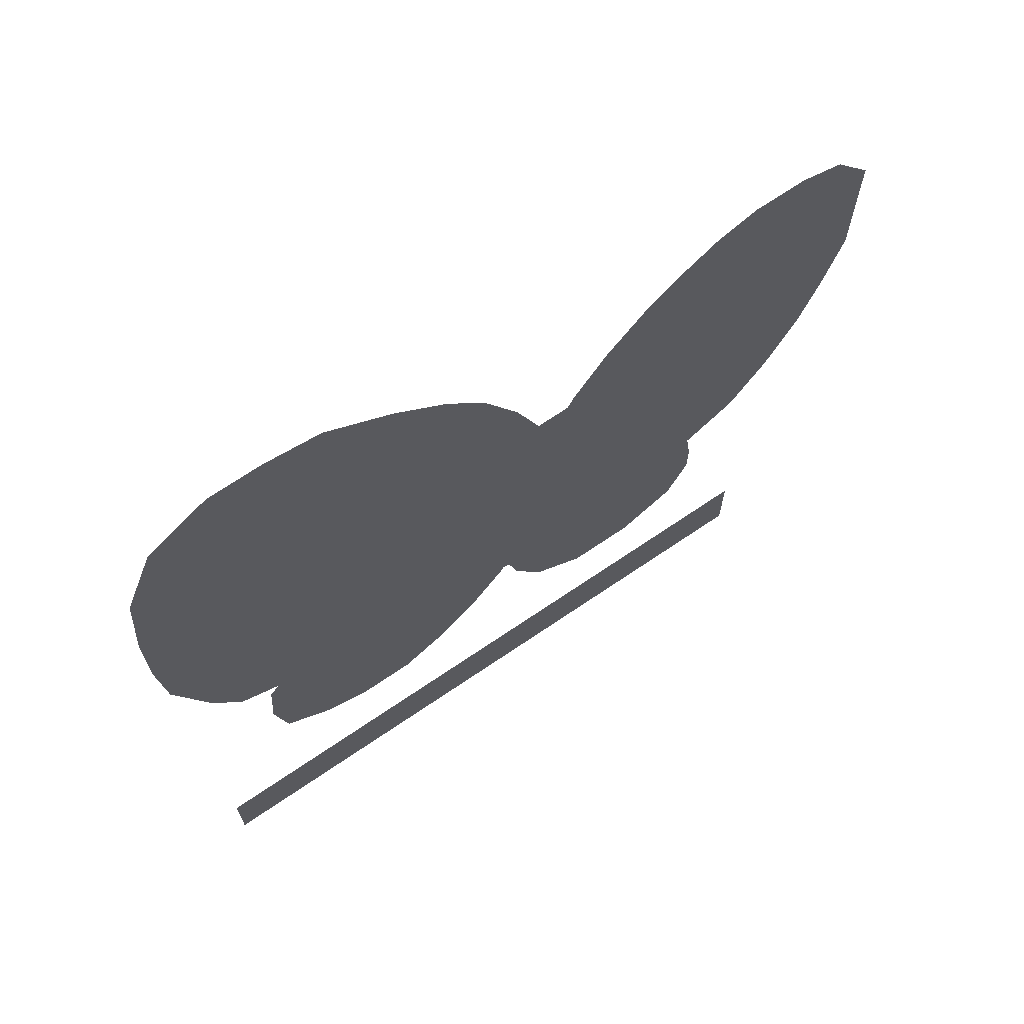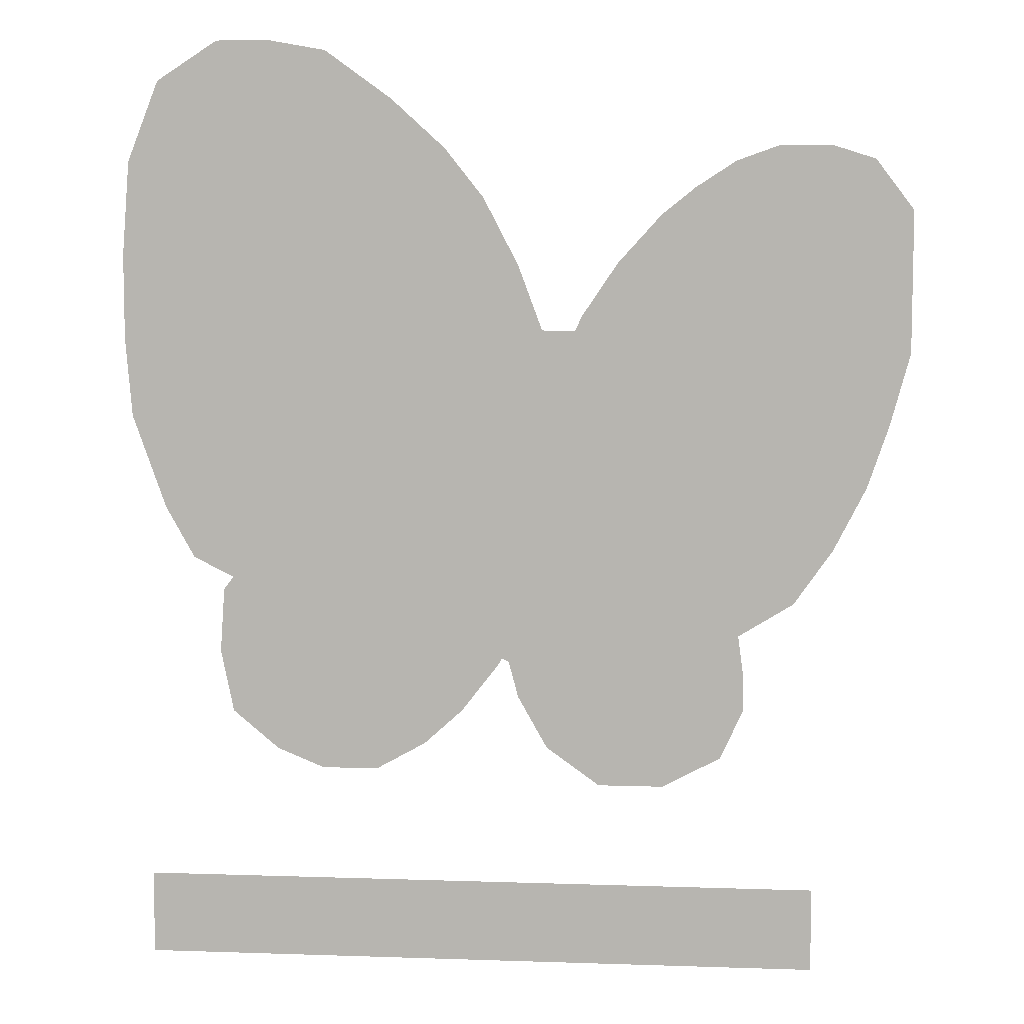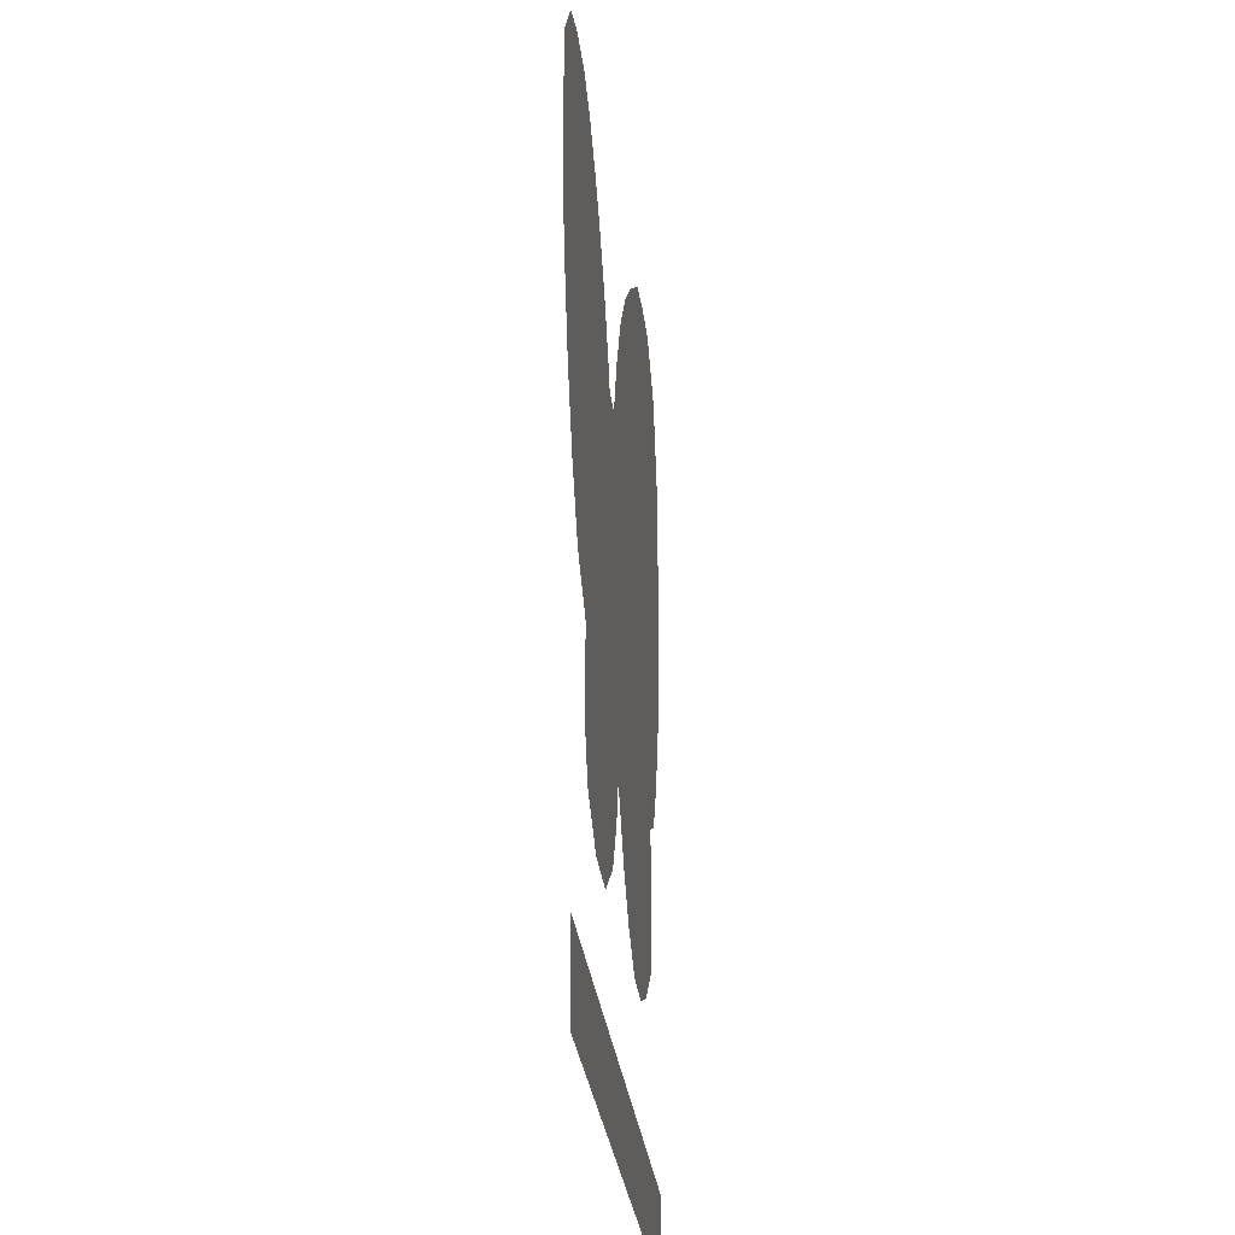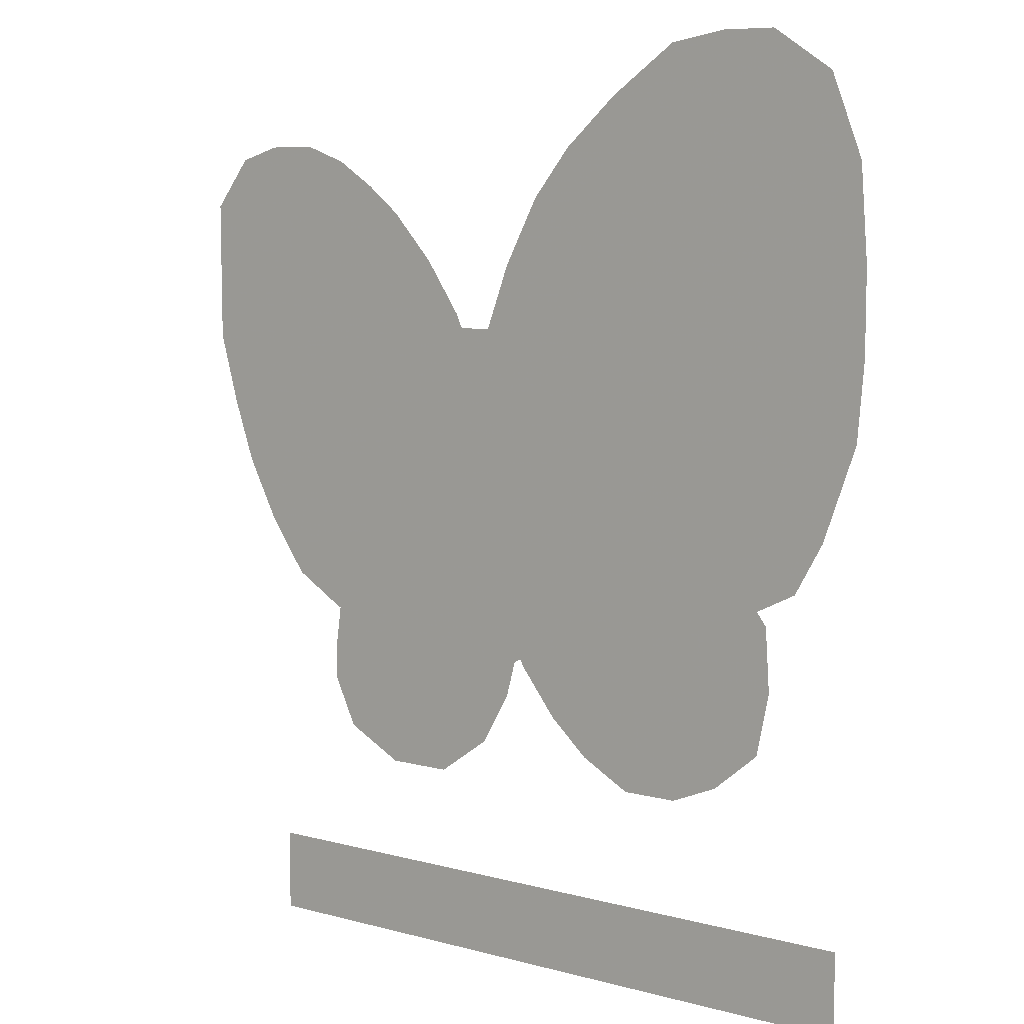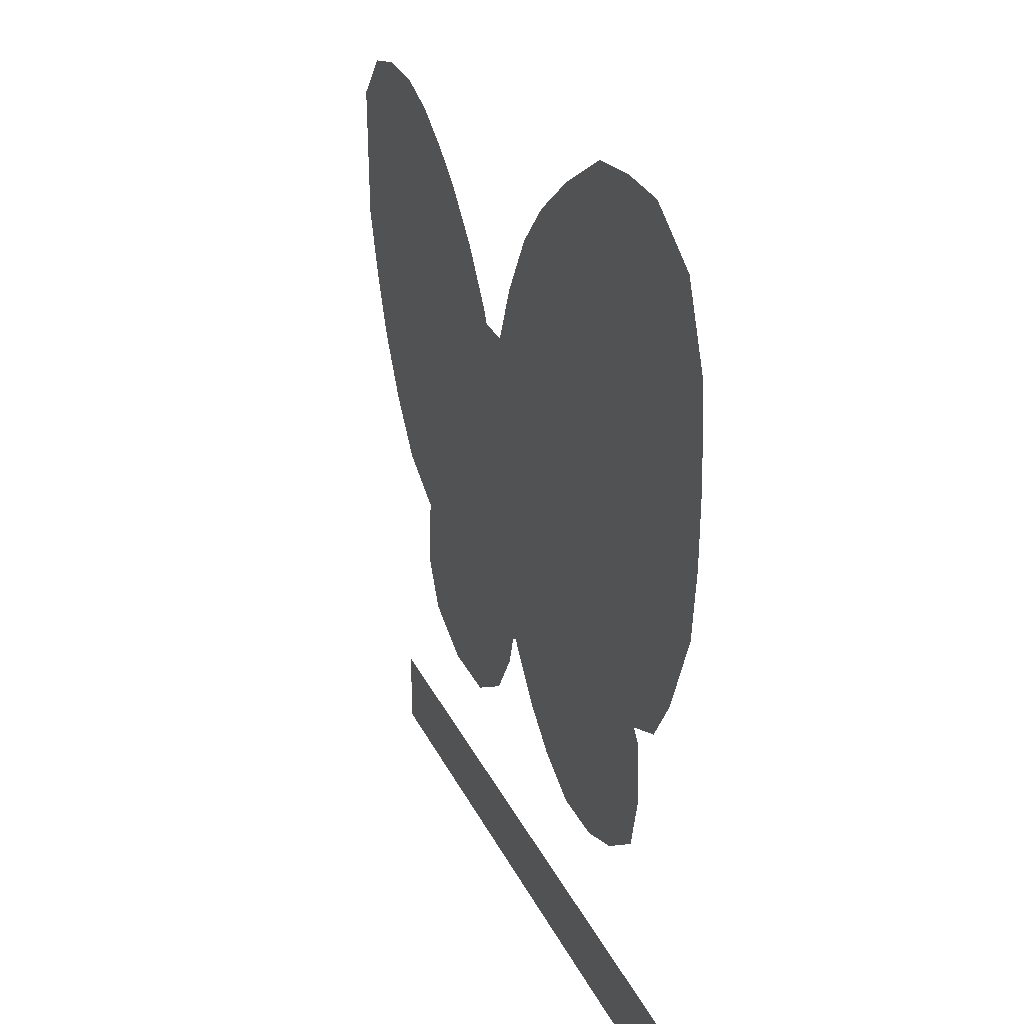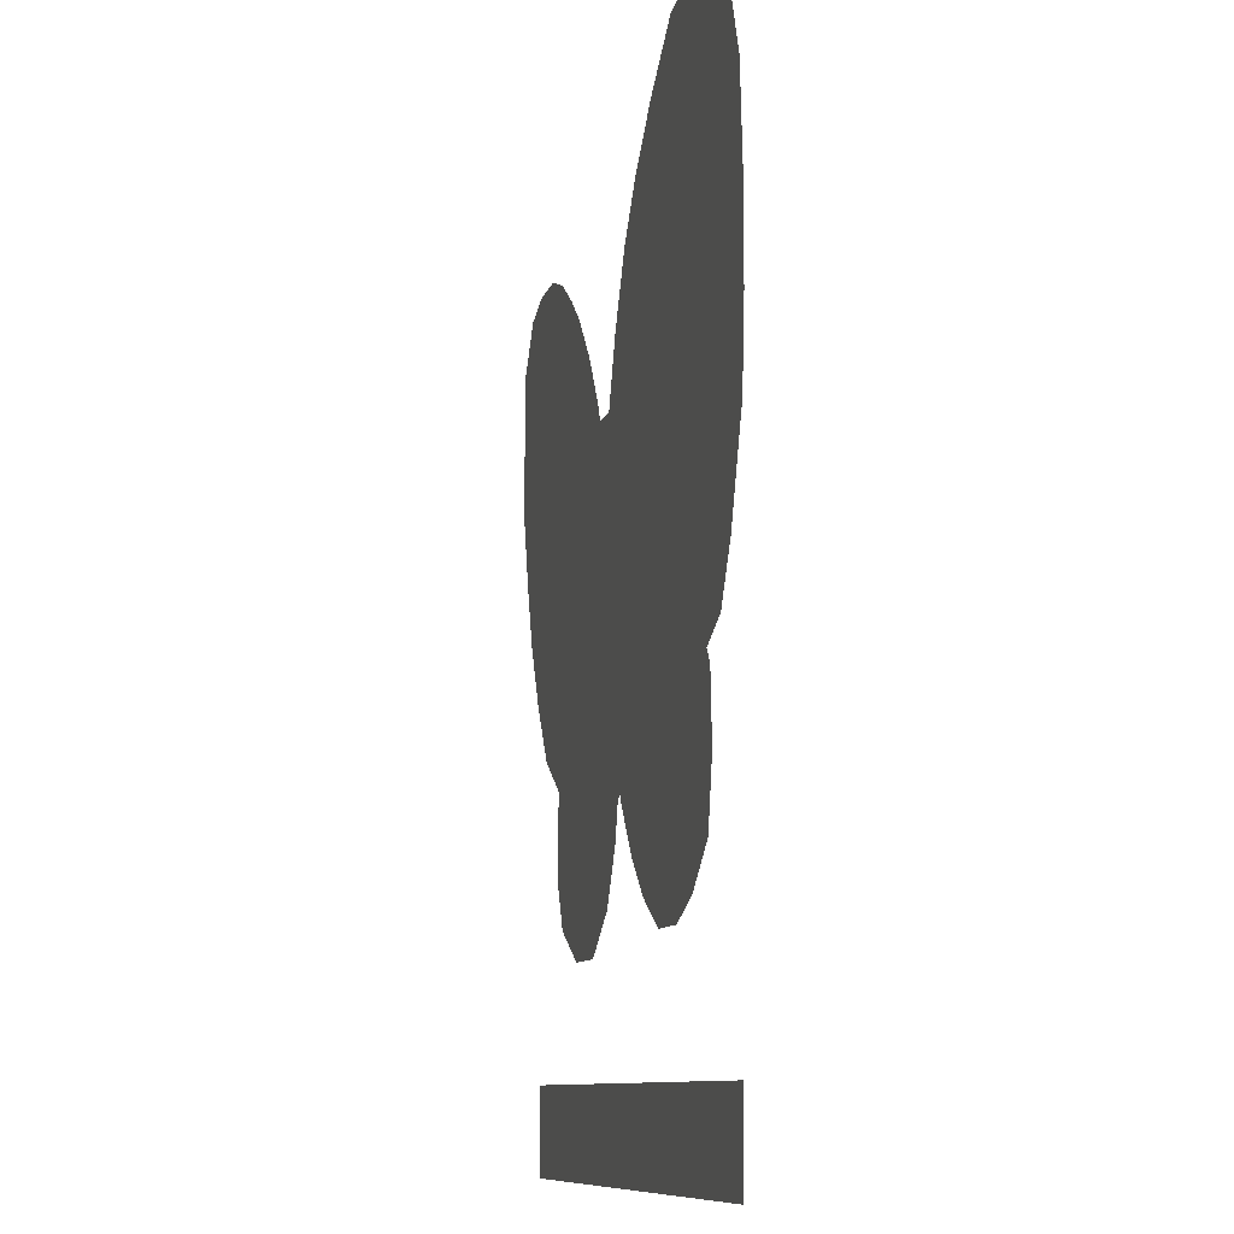
<metadata>
{"format":"obj","ext":"obj","renderer":"f3d","projection":"perspective","resolution":1024,"background":"white","views":[{"elev":69.3,"azim":145.7,"up":"+Y"},{"elev":7.7,"azim":-174.6,"up":"+Y"},{"elev":-27.6,"azim":-84.1,"up":"+Y"},{"elev":8.2,"azim":36.4,"up":"+Y"},{"elev":32.3,"azim":66.7,"up":"+Y"},{"elev":-9.7,"azim":76.7,"up":"+Y"}]}
</metadata>
<code>
g Skeleton Prefab Mesh "Spine"
v -1.38 -0.1626 0
v 1.39 -0.1626 0
v 1.39 0.1774 0
v -1.38 0.1774 0
v -0.3935 1.822 0
v -0.2076 1.822 0
v -0.09966 1.598 0
v -0.0952 1.474 0
v -0.09182 1.379 0
v -0.1005 1.271 0
v -0.1085 1.172 0
v -0.1385 1.06 0
v -0.1628 0.9691 0
v -0.2227 0.8622 0
v -0.2817 0.757 0
v -0.4033 0.6697 0
v -0.4975 0.6022 0
v -0.7616 0.6022 0
v -0.996 0.7271 0
v -1.087 0.9242 0
v -1.087 1.077 0
v -1.076 1.162 0
v -1.064 1.245 0
v -1.033 1.327 0
v -0.9961 1.423 0
v -0.9292 1.52 0
v -0.8734 1.601 0
v -0.794 1.673 0
v -0.7135 1.746 0
v -0.5497 1.822 0
v -0.8843 0.8487 0
v -0.5967 0.7417 0
v -0.7698 0.7625 0
v -0.9415 1.019 0
v -0.9396 1.114 0
v -0.9097 1.197 0
v -0.8808 1.295 0
v -0.8418 1.377 0
v -0.7773 1.475 0
v -0.6939 1.553 0
v -0.247 1.21 0
v -0.2337 1.307 0
v -0.5969 1.617 0
v -0.5023 1.695 0
v -0.2854 1.643 0
v -0.2435 1.516 0
v -0.2254 1.418 0
v -0.2721 1.102 0
v -0.297 1.01 0
v -0.3621 0.9112 0
v -0.4351 0.8179 0
v -0.8739 3.056 0
v -0.74 2.948 0
v -0.5651 2.755 0
v -0.42 2.539 0
v -0.2935 2.26 0
v -0.2473 1.981 0
v -0.2472 1.699 0
v -0.3305 1.483 0
v -0.5426 1.293 0
v -0.7509 1.242 0
v -1.071 1.242 0
v -1.287 1.375 0
v -1.319 1.422 0
v -1.443 1.598 0
v -1.573 1.855 0
v -1.659 2.108 0
v -1.737 2.398 0
v -1.737 2.68 0
v -1.737 2.967 0
v -1.585 3.168 0
v -1.413 3.222 0
v -1.205 3.222 0
v -1.034 3.16 0
v -0.5972 2.494 0
v -0.7814 2.735 0
v -0.9192 2.89 0
v -1.083 2.971 0
v -1.249 3.058 0
v -1.449 3.059 0
v -1.592 2.695 0
v -1.579 2.915 0
v -1.584 2.447 0
v -1.501 2.122 0
v -1.383 1.828 0
v -1.264 1.624 0
v -1.036 1.421 0
v -0.7331 1.387 0
v -0.5218 1.504 0
v -0.3783 1.788 0
v -0.4082 2.089 0
v -0.4504 2.23 0
v -0.8478 2.393 0
v -0.9954 2.61 0
v -1.157 2.691 0
v -1.303 2.615 0
v -1.343 2.344 0
v -1.31 2.107 0
v -1.199 1.862 0
v -0.9792 1.715 0
v -0.7957 1.734 0
v -0.7767 2.024 0
v -0.122 1.929 0
v 0.03056 2.002 0
v 0.1794 2.002 0
v 0.2936 1.983 0
v 0.4435 1.959 0
v 0.5539 1.897 0
v 0.6704 1.832 0
v 0.7894 1.729 0
v 0.8713 1.657 0
v 0.9681 1.529 0
v 1.065 1.401 0
v 1.075 1.259 0
v 1.083 1.14 0
v 1.031 0.8872 0
v 0.8454 0.731 0
v 0.6557 0.6523 0
v 0.4287 0.6523 0
v 0.3225 0.7116 0
v 0.2278 0.7644 0
v 0.1458 0.8387 0
v 0.07154 0.9057 0
v -0.006727 1.007 0
v -0.08101 1.103 0
v -0.1386 1.218 0
v -0.1925 1.326 0
v -0.2176 1.437 0
v -0.2473 1.568 0
v -0.2473 1.802 0
v 0.3672 0.8704 0
v 0.2662 0.9397 0
v 0.1891 1.016 0
v 0.1102 1.113 0
v 0.03805 1.218 0
v -0.02446 1.33 0
v -0.0599 1.458 0
v -0.09668 1.566 0
v -0.1119 1.706 0
v 0.06151 1.882 0
v 0.1653 1.846 0
v 0.3089 1.825 0
v 0.43 1.776 0
v 0.5387 1.704 0
v 0.6635 1.614 0
v 0.7462 1.54 0
v 0.86 1.438 0
v 0.928 1.297 0
v 0.9512 1.169 0
v 0.9017 1.005 0
v 0.6108 0.7881 0
v 0.4632 0.8139 0
v 0.7915 0.8684 0
v 0.3503 3.409 0
v 0.5016 3.518 0
v 0.6181 3.602 0
v 0.845 3.643 0
v 1.061 3.643 0
v 1.306 3.483 0
v 1.433 3.16 0
v 1.463 2.78 0
v 1.463 2.438 0
v 1.437 2.122 0
v 1.303 1.743 0
v 1.188 1.535 0
v 0.9346 1.408 0
v 0.704 1.372 0
v 0.5485 1.379 0
v 0.3877 1.386 0
v 0.1013 1.475 0
v -0.1256 1.62 0
v -0.2782 1.858 0
v -0.2973 2.145 0
v -0.2745 2.442 0
v -0.1629 2.744 0
v -0.02167 3.015 0
v 0.1346 3.212 0
v 0.9005 3.5 0
v 0.6809 3.432 0
v 0.556 3.361 0
v 0.4002 3.238 0
v 0.1893 3.035 0
v 0.04807 2.815 0
v -0.08048 2.54 0
v -0.1656 2.162 0
v -0.00631 1.752 0
v 0.3134 1.569 0
v 0.4951 1.532 0
v 0.6584 1.52 0
v 0.8944 1.546 0
v 1.117 1.74 0
v 1.219 1.973 0
v 1.303 2.464 0
v 1.317 2.804 0
v 1.238 3.263 0
v 1.035 3.477 0
v 1.03 2.485 0
v 0.9617 3.042 0
v 0.788 3.141 0
v 0.6429 3.11 0
v 1.05 2.763 0
v 0.4622 3.026 0
v 0.2542 2.826 0
v 0.133 2.571 0
v 0.07228 2.164 0
v 0.1265 1.876 0
v 0.2086 1.828 0
v 0.3998 1.806 0
v 0.558 1.844 0
v 0.7746 1.956 0
v 0.9511 2.219 0
v -0.4683 2.212 0
v -0.223 2.212 0
v -0.04929 2.118 0
v 0.03271 1.893 0
v 0.03268 1.709 0
v 0.03274 1.484 0
v -0.001164 1.306 0
v -0.05583 1.152 0
v -0.1277 1.112 0
v -0.244 1.112 0
v -0.3705 1.237 0
v -0.4675 1.372 0
v -0.5581 1.554 0
v -0.6079 1.724 0
v -0.6273 1.808 0
v -0.6273 2.007 0
v -0.7673 1.712 0
v 0.002654 1.712 0
v 0.002639 2.482 0
v -0.7674 2.482 0
v -0.7374 1.842 0
v -0.1773 1.842 0
v -0.1774 2.392 0
v -0.7374 2.392 0
g Skeleton Prefab Mesh "Spine"_0
f 4 3 2
f 1 4 2
f 32 33 31
f 20 31 19
f 32 16 17
f 33 32 18
f 18 32 17
f 19 31 33
f 19 33 18
f 23 24 36
f 22 23 36
f 22 36 35
f 21 22 35
f 21 35 34
f 36 48 49
f 49 12 13
f 20 21 34
f 36 49 50
f 50 34 35
f 36 50 35
f 49 13 14
f 50 49 14
f 50 51 34
f 20 34 31
f 32 34 51
f 32 31 34
f 50 14 15
f 51 50 15
f 51 15 16
f 32 51 16
f 30 5 44
f 29 30 44
f 5 6 45
f 44 5 45
f 29 44 43
f 28 29 43
f 45 6 7
f 28 43 40
f 27 28 40
f 45 7 46
f 44 45 46
f 43 44 46
f 27 40 39
f 26 27 39
f 46 7 8
f 46 8 47
f 43 46 47
f 40 43 47
f 47 8 9
f 26 39 38
f 25 26 38
f 40 47 42
f 42 47 9
f 39 40 42
f 25 38 37
f 24 25 37
f 42 9 10
f 39 42 41
f 41 42 10
f 38 39 41
f 24 37 36
f 41 10 11
f 38 41 48
f 37 38 48
f 36 37 48
f 48 41 11
f 48 11 12
f 49 48 12
f 71 72 80
f 80 72 79
f 71 80 82
f 68 71 82
f 81 68 82
f 71 69 70
f 83 81 80
f 80 81 82
f 81 83 68
f 68 69 71
f 83 80 79
f 83 84 67
f 83 67 68
f 72 73 79
f 79 73 74
f 79 74 78
f 78 74 52
f 78 52 77
f 77 52 53
f 79 78 95
f 95 78 77
f 79 96 84
f 83 79 84
f 96 79 95
f 95 77 94
f 94 77 76
f 96 97 84
f 96 95 97
f 84 97 98
f 97 95 98
f 98 95 94
f 94 93 99
f 99 98 94
f 67 84 66
f 84 98 85
f 66 84 85
f 85 98 99
f 100 99 93
f 85 99 86
f 86 99 100
f 66 85 65
f 65 85 86
f 65 86 64
f 86 100 87
f 64 86 87
f 64 87 63
f 63 87 62
f 77 53 76
f 76 53 54
f 76 54 75
f 75 54 55
f 94 76 93
f 93 76 75
f 75 55 92
f 92 55 56
f 92 56 91
f 88 75 92
f 75 102 93
f 92 91 89
f 56 57 59
f 100 93 102
f 90 56 59
f 91 90 89
f 102 101 100
f 88 92 89
f 57 58 59
f 102 75 88
f 90 91 56
f 90 59 89
f 102 88 101
f 100 101 88
f 87 100 88
f 88 89 60
f 60 89 59
f 87 88 61
f 61 88 60
f 62 87 61
f 147 112 113
f 147 113 148
f 148 113 114
f 148 114 149
f 149 114 115
f 149 152 131
f 152 149 150
f 150 149 115
f 148 131 147
f 150 115 116
f 131 132 147
f 153 151 150
f 153 150 116
f 131 148 149
f 150 151 152
f 122 132 121
f 121 132 131
f 153 116 117
f 151 153 117
f 121 131 120
f 120 131 152
f 151 117 118
f 120 152 119
f 119 152 151
f 119 151 118
f 104 105 140
f 103 104 140
f 140 105 141
f 141 105 106
f 106 107 142
f 141 106 142
f 142 107 143
f 143 107 108
f 103 140 139
f 130 103 139
f 143 108 144
f 144 108 109
f 144 109 145
f 145 109 110
f 129 130 139
f 140 141 139
f 129 139 138
f 139 141 138
f 145 110 146
f 146 110 111
f 111 112 147
f 138 141 137
f 137 141 142
f 111 147 146
f 129 138 128
f 128 138 137
f 142 143 137
f 137 143 136
f 128 137 127
f 127 137 136
f 143 144 136
f 136 144 135
f 127 136 126
f 126 136 135
f 135 144 134
f 134 144 145
f 126 135 125
f 125 135 134
f 134 145 133
f 133 145 146
f 125 134 124
f 124 134 133
f 133 146 132
f 132 146 147
f 124 133 123
f 123 133 122
f 122 133 132
f 157 158 178
f 178 158 196
f 158 159 195
f 179 157 178
f 158 195 196
f 195 159 160
f 198 199 178
f 193 178 196
f 195 194 196
f 160 161 195
f 194 193 196
f 195 161 194
f 178 193 198
f 198 193 201
f 197 201 193
f 193 194 161
f 193 161 162
f 193 162 163
f 192 193 163
f 156 157 179
f 155 156 179
f 155 179 180
f 154 155 180
f 154 180 181
f 177 154 181
f 179 178 199
f 180 179 199
f 180 199 200
f 181 180 200
f 177 181 182
f 181 200 202
f 182 181 202
f 176 177 182
f 182 202 203
f 176 182 183
f 183 182 203
f 175 176 183
f 183 203 204
f 184 183 204
f 201 197 199
f 198 201 199
f 203 202 210
f 199 197 200
f 197 211 200
f 211 202 200
f 210 202 211
f 210 209 203
f 193 192 197
f 192 211 197
f 209 204 203
f 211 192 191
f 208 204 209
f 205 204 208
f 192 163 164
f 211 191 210
f 191 192 164
f 210 191 190
f 209 210 190
f 191 164 165
f 190 191 165
f 208 209 188
f 187 208 188
f 209 190 189
f 209 189 188
f 190 165 166
f 188 189 168
f 169 188 168
f 189 190 167
f 168 189 167
f 167 190 166
f 175 183 184
f 174 175 184
f 184 204 205
f 184 205 185
f 184 185 174
f 173 174 185
f 173 185 172
f 205 207 206
f 205 208 207
f 205 206 185
f 172 185 186
f 185 206 186
f 172 186 171
f 207 208 187
f 206 207 186
f 171 186 170
f 186 207 170
f 170 207 187
f 187 188 169
f 170 187 169
f 218 221 222
f 220 221 218
f 218 219 220
f 217 222 223
f 217 218 222
f 224 217 223
f 224 216 217
f 225 216 224
f 225 215 216
f 226 215 225
f 215 226 213
f 214 215 213
f 213 226 227
f 227 212 213
f 231 230 229
f 228 231 229
f 235 234 233
f 232 235 233

</code>
